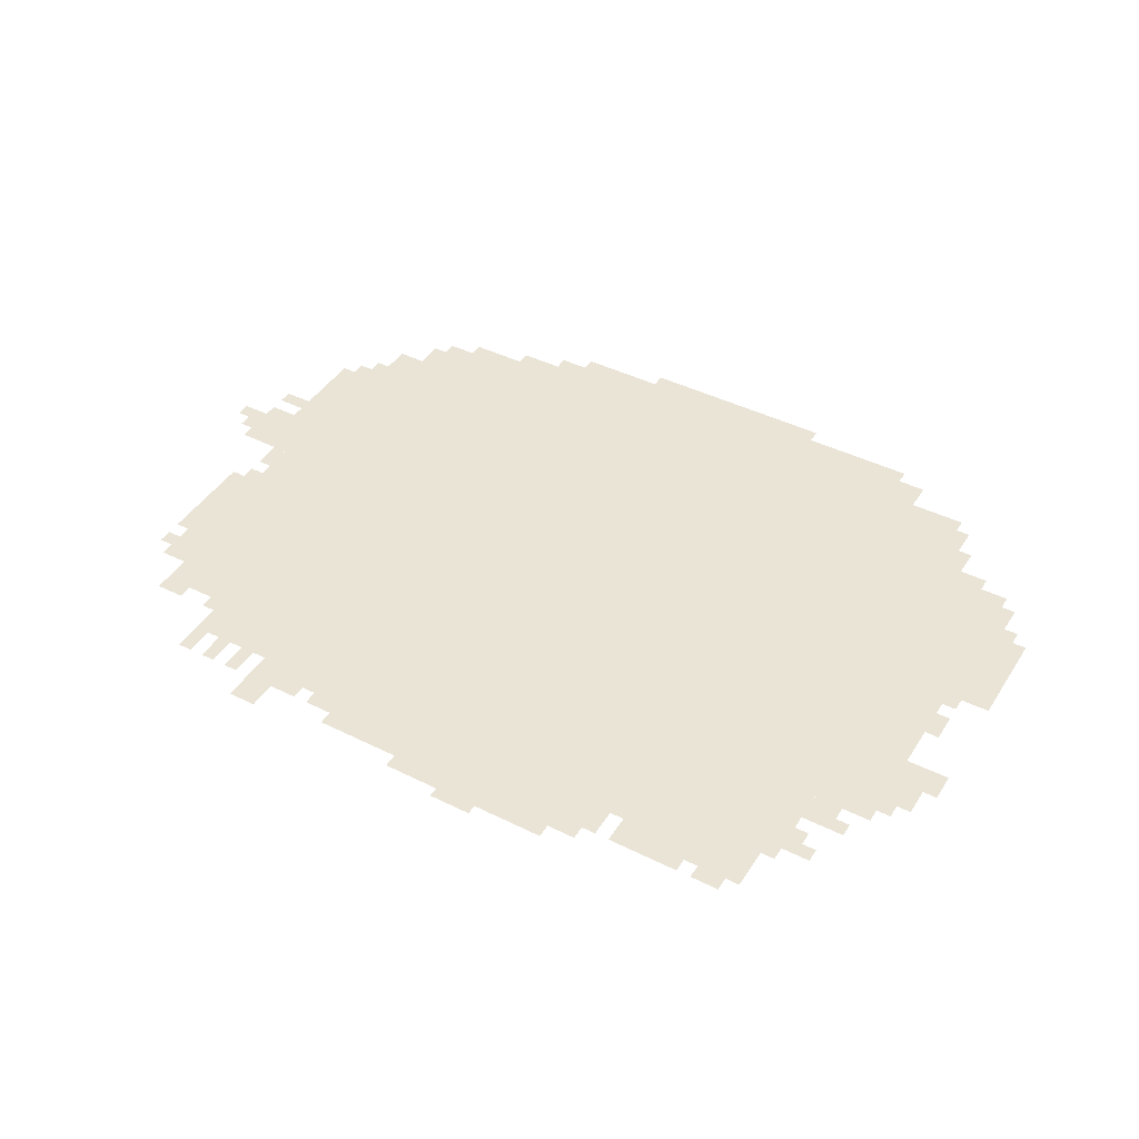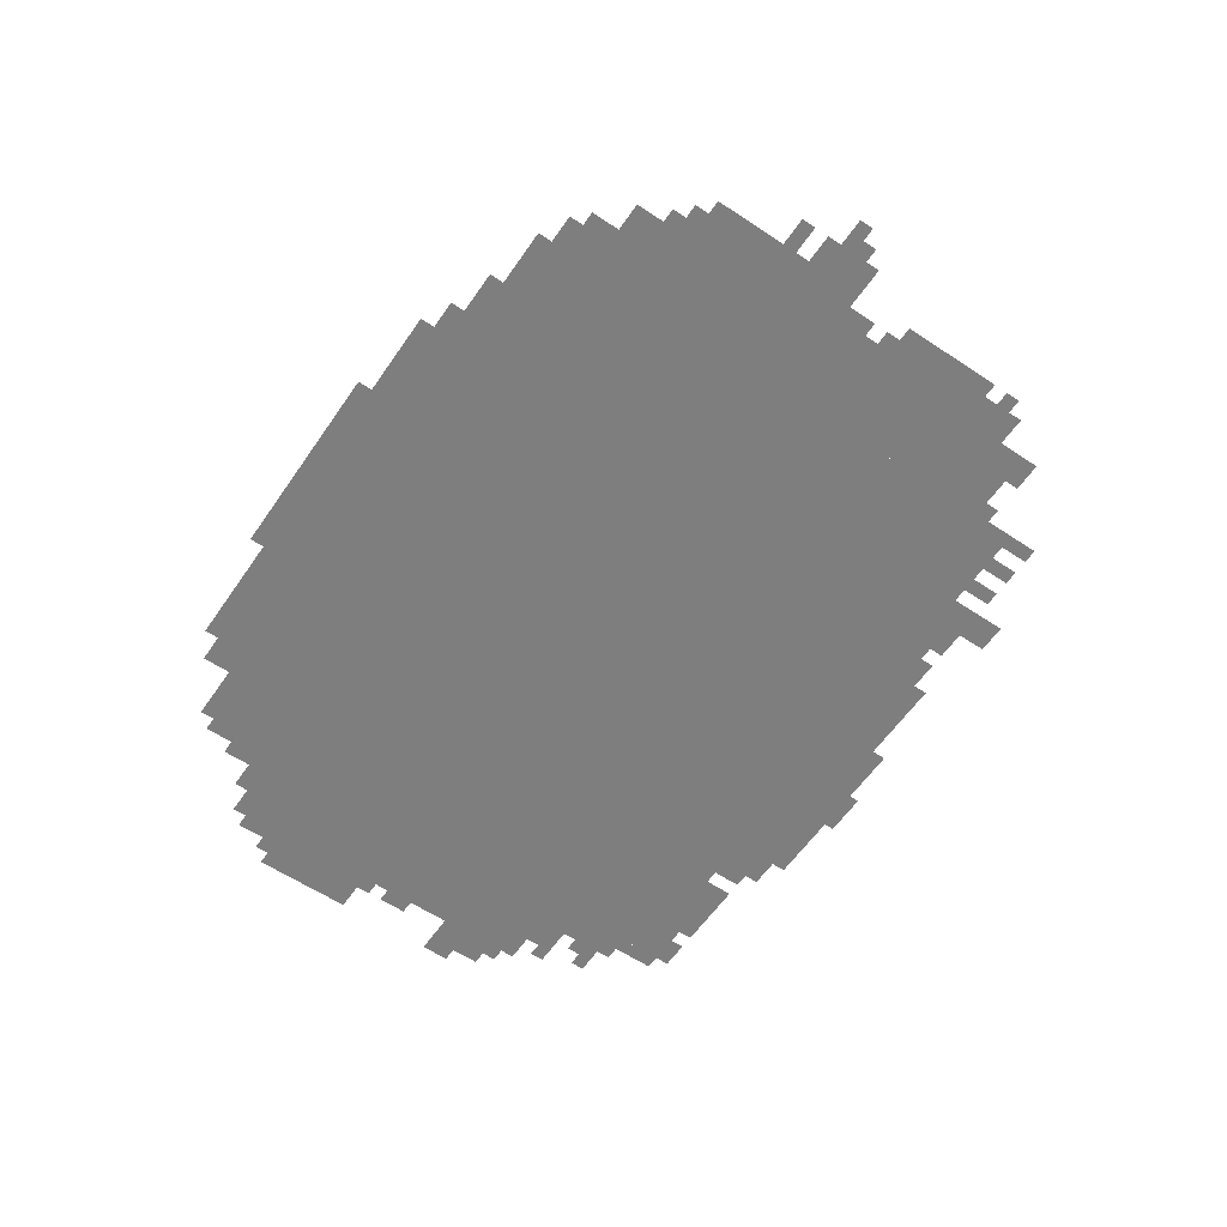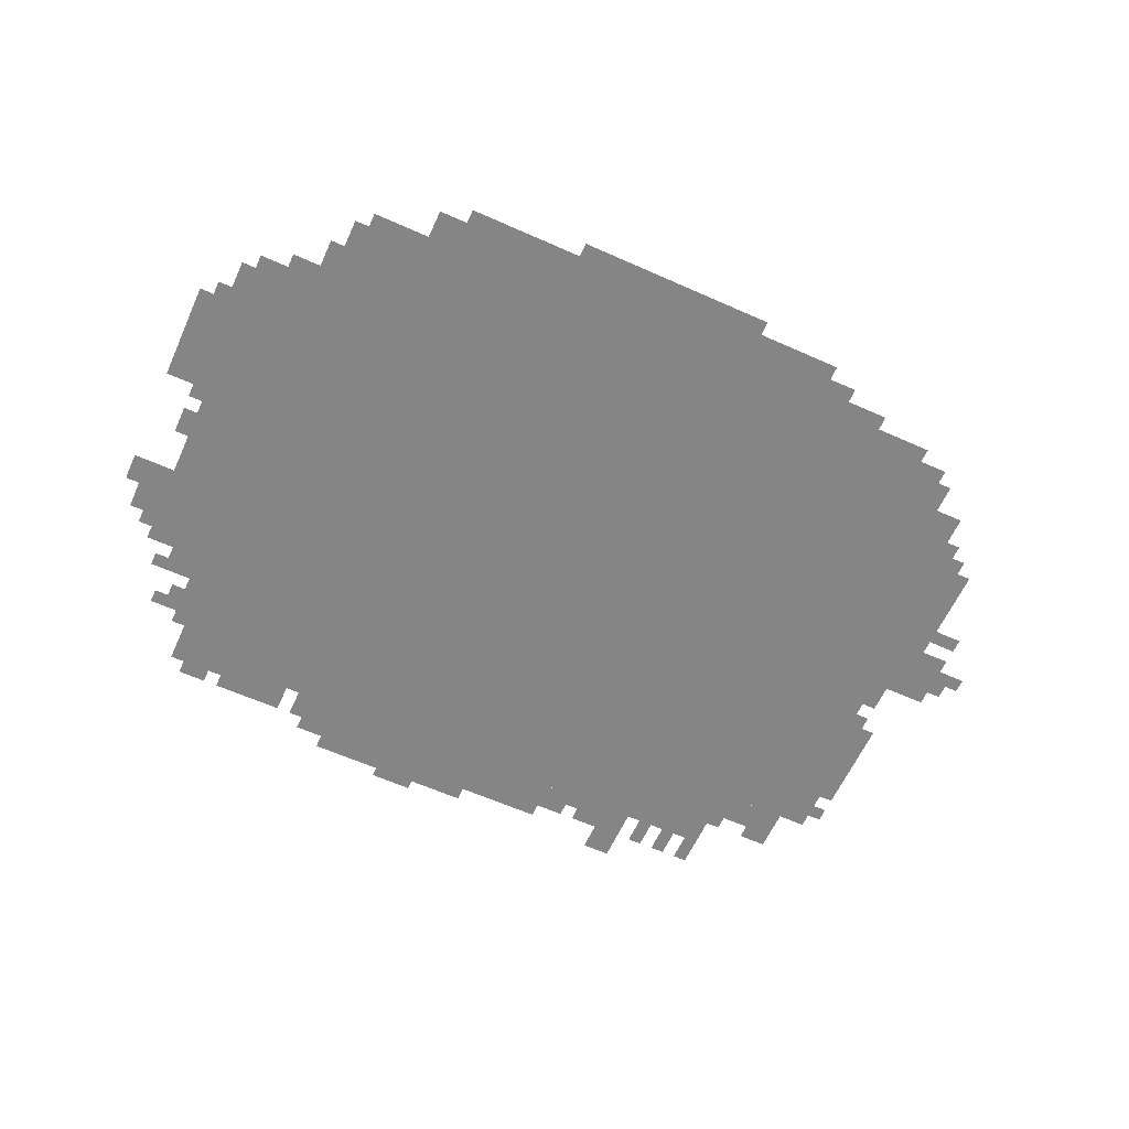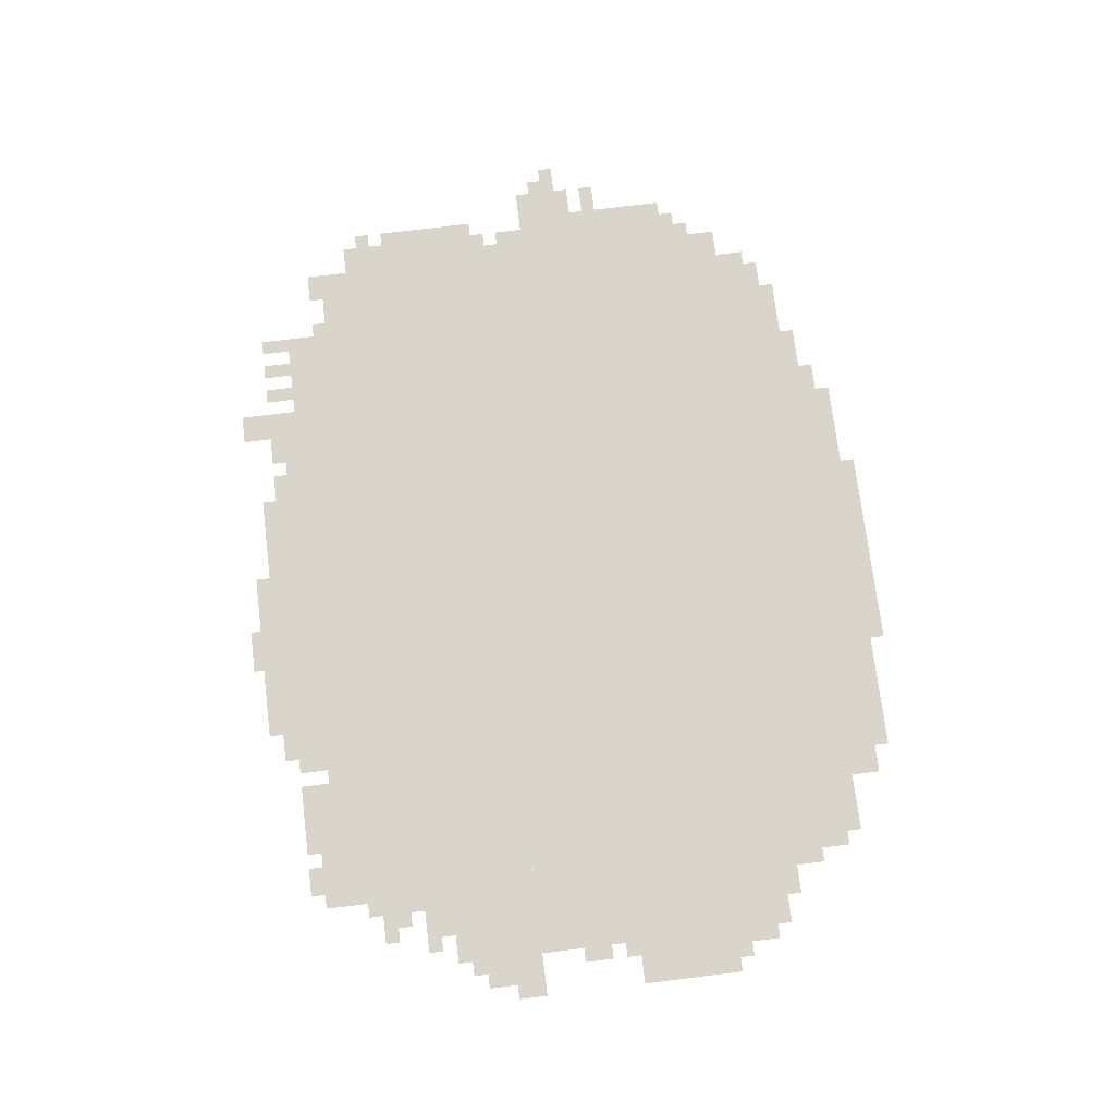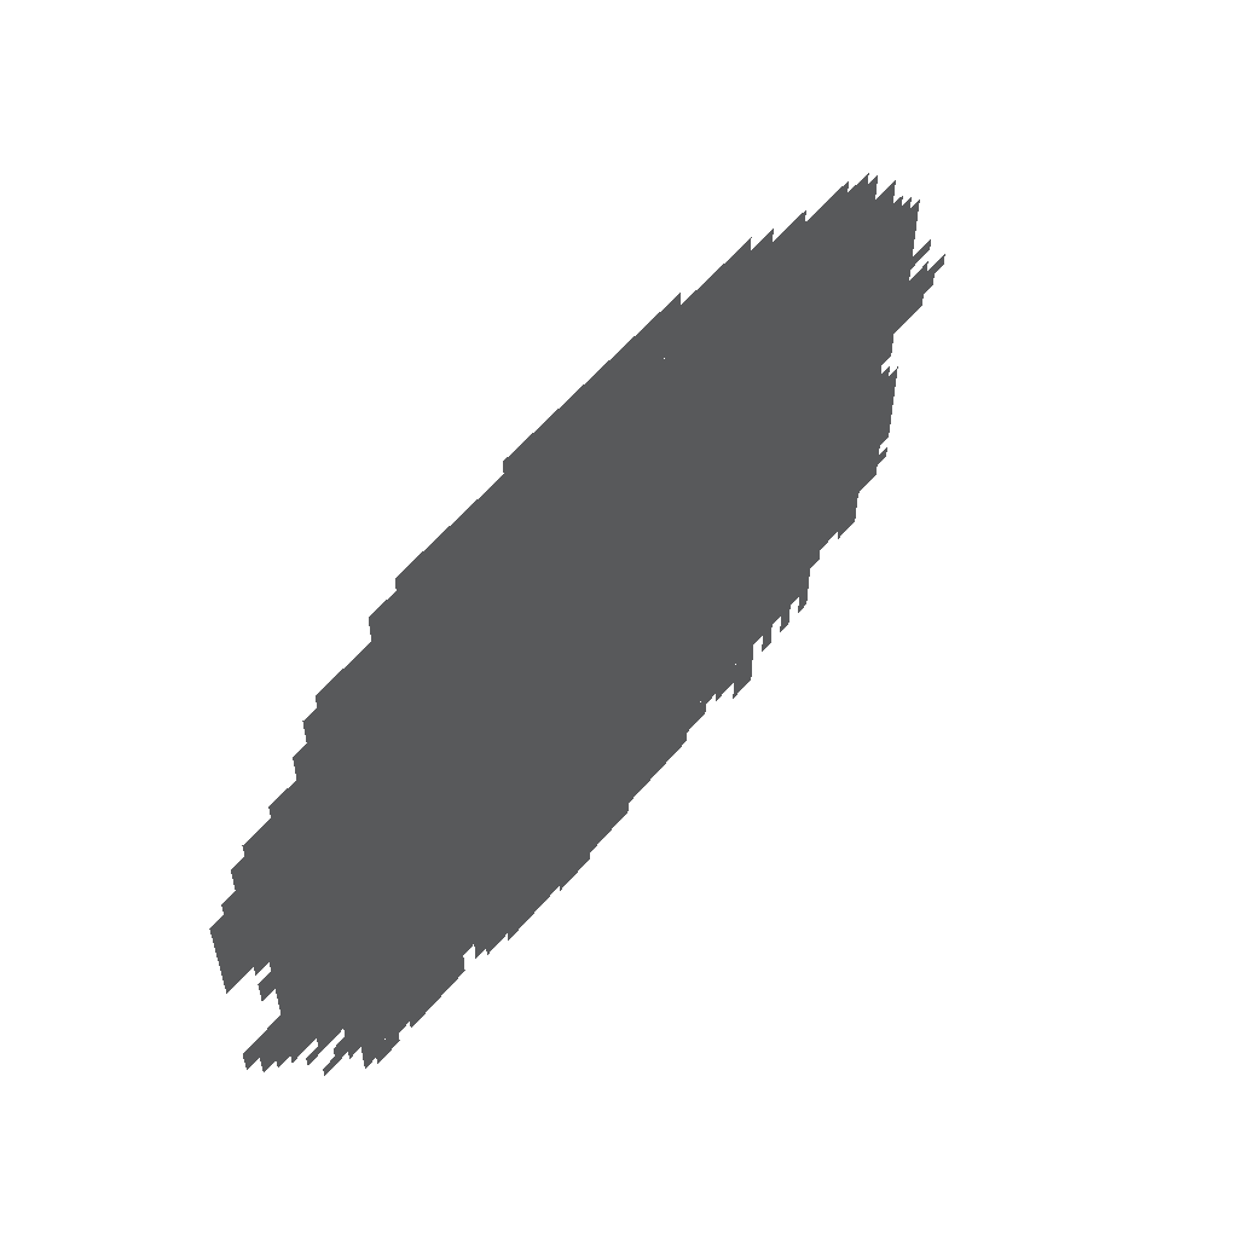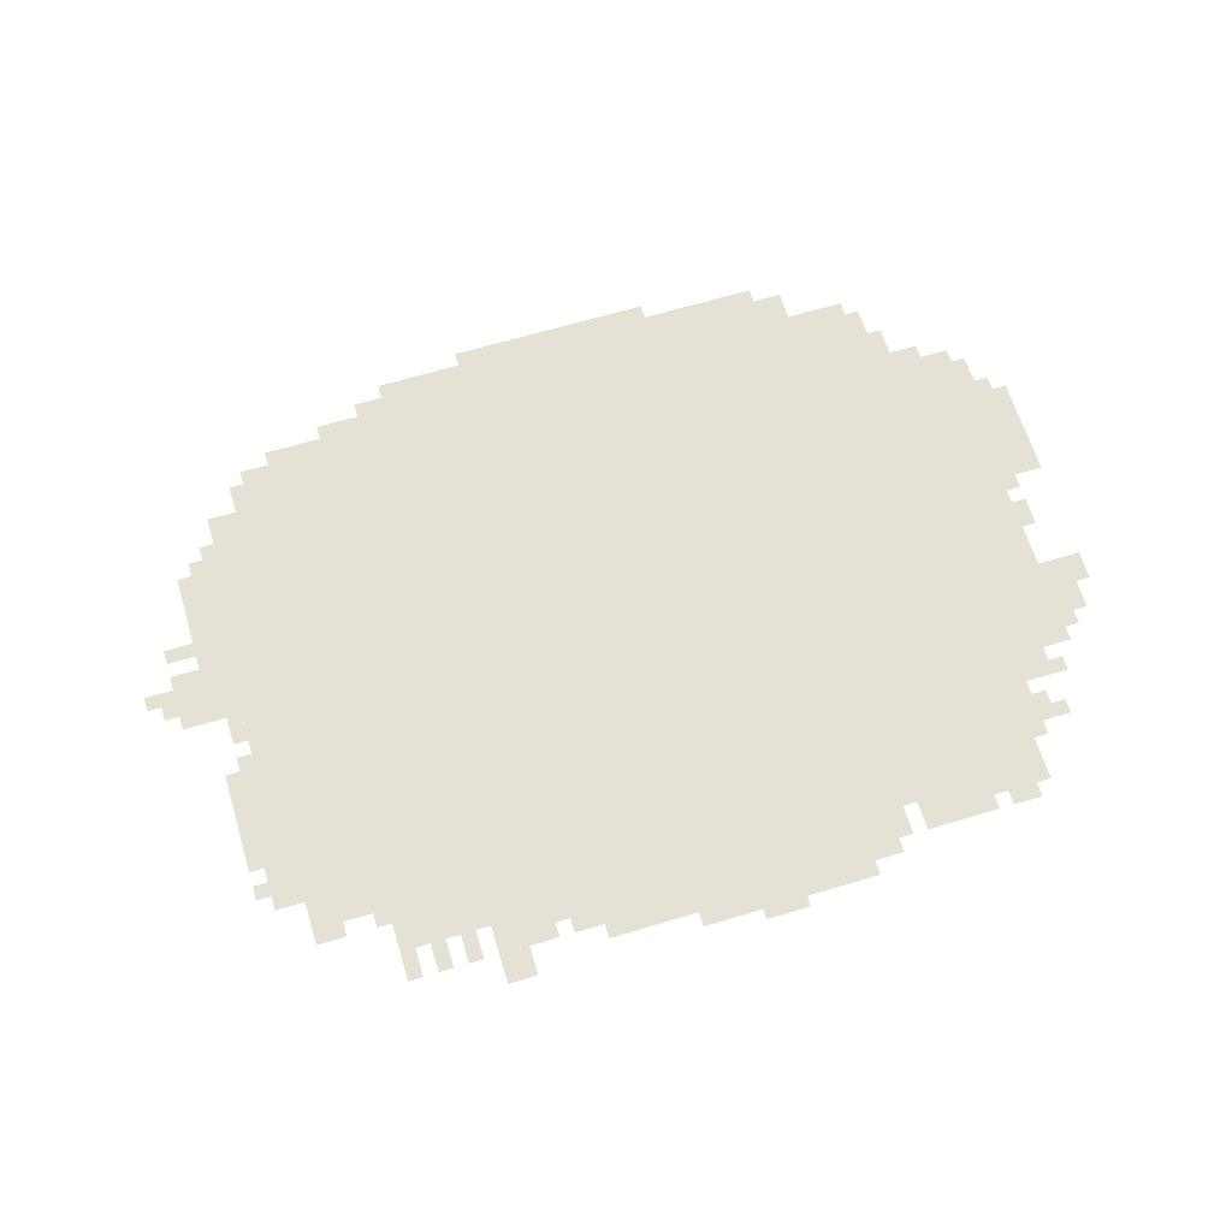
<metadata>
{"format":"obj","ext":"obj","renderer":"f3d","projection":"perspective","resolution":1024,"background":"white","views":[{"elev":43.6,"azim":30.3,"up":"+Z"},{"elev":-59.5,"azim":-124.4,"up":"+Z"},{"elev":-61.7,"azim":155.6,"up":"+Z"},{"elev":74.2,"azim":83.0,"up":"+Z"},{"elev":55.1,"azim":128.7,"up":"+Y"},{"elev":64.7,"azim":-16.9,"up":"+Z"}]}
</metadata>
<code>
g pulinsidun_alter-mesh
v -288 151 0
v -288 1367 0
v -992 1367 0
v -992 151 0
v -992 151 0
v -992 1367 0
v -1664 1367 0
v -1664 151 0
v -1664 727 0
v -1664 1175 0
v -1856 1175 0
v -1856 727 0
v -1664 311 0
v -1664 727 0
v -1856 727 0
v -1856 311 0
v -96 407 0
v -96 791 0
v -288 791 0
v -288 407 0
v -96 791 0
v -96 1175 0
v -288 1175 0
v -288 791 0
v -928 1367 0
v -928 1463 0
v -1376 1463 0
v -1376 1367 0
v -480 1367 0
v -480 1463 0
v -928 1463 0
v -928 1367 0
v -928 55 0
v -928 151 0
v -1248 151 0
v -1248 55 0
v -608 55 0
v -608 151 0
v -928 151 0
v -928 55 0
v 0 823 0
v 0 1047 0
v -96 1047 0
v -96 823 0
v -1664 1175 0
v -1664 1303 0
v -1760 1303 0
v -1760 1175 0
v -1856 919 0
v -1856 1111 0
v -1920 1111 0
v -1920 919 0
v -1856 759 0
v -1856 919 0
v -1920 919 0
v -1920 759 0
v -32 471 0
v -32 599 0
v -96 599 0
v -96 471 0
v -1344 87 0
v -1344 151 0
v -1472 151 0
v -1472 87 0
v -1920 759 0
v -1920 887 0
v -1984 887 0
v -1984 759 0
v -1856 503 0
v -1856 631 0
v -1920 631 0
v -1920 503 0
v -736 1463 0
v -736 1495 0
v -960 1495 0
v -960 1463 0
v -960 1463 0
v -960 1495 0
v -1184 1495 0
v -1184 1463 0
v -384 87 0
v -384 151 0
v -480 151 0
v -480 87 0
v -224 1175 0
v -224 1271 0
v -288 1271 0
v -288 1175 0
v -1664 247 0
v -1664 311 0
v -1760 311 0
v -1760 247 0
v -672 23 0
v -672 55 0
v -864 55 0
v -864 23 0
v -224 311 0
v -224 407 0
v -288 407 0
v -288 311 0
v -1856 407 0
v -1856 503 0
v -1920 503 0
v -1920 407 0
v -864 23 0
v -864 55 0
v -1056 55 0
v -1056 23 0
v -224 215 0
v -224 311 0
v -288 311 0
v -288 215 0
v -1760 1175 0
v -1760 1239 0
v -1824 1239 0
v -1824 1175 0
v -160 343 0
v -160 407 0
v -224 407 0
v -224 343 0
v -1248 87 0
v -1248 151 0
v -1312 151 0
v -1312 87 0
v -1408 23 0
v -1408 87 0
v -1472 87 0
v -1472 23 0
v -416 1367 0
v -416 1431 0
v -480 1431 0
v -480 1367 0
v -1760 247 0
v -1760 311 0
v -1824 311 0
v -1824 247 0
v -480 87 0
v -480 151 0
v -544 151 0
v -544 87 0
v -1376 1367 0
v -1376 1399 0
v -1472 1399 0
v -1472 1367 0
v -192 247 0
v -192 311 0
v -224 311 0
v -224 247 0
v -1856 695 0
v -1856 759 0
v -1888 759 0
v -1888 695 0
v 0 535 0
v 0 599 0
v -32 599 0
v -32 535 0
v -1984 791 0
v -1984 855 0
v -2016 855 0
v -2016 791 0
v -64 695 0
v -64 759 0
v -96 759 0
v -96 695 0
v -1920 919 0
v -1920 951 0
v -1984 951 0
v -1984 919 0
v -1760 215 0
v -1760 247 0
v -1824 247 0
v -1824 215 0
v -1568 87 0
v -1568 151 0
v -1600 151 0
v -1600 87 0
v -1632 87 0
v -1632 151 0
v -1664 151 0
v -1664 87 0
v -288 87 0
v -288 119 0
v -352 119 0
v -352 87 0
v -256 151 0
v -256 215 0
v -288 215 0
v -288 151 0
v -576 87 0
v -576 151 0
v -608 151 0
v -608 87 0
v -1504 87 0
v -1504 151 0
v -1536 151 0
v -1536 87 0
v -64 1079 0
v -64 1143 0
v -96 1143 0
v -96 1079 0
v -1856 343 0
v -1856 407 0
v -1888 407 0
v -1888 343 0
v -320 119 0
v -320 151 0
v -384 151 0
v -384 119 0
v -1472 1367 0
v -1472 1399 0
v -1536 1399 0
v -1536 1367 0
v -256 119 0
v -256 151 0
v -320 151 0
v -320 119 0
v -832 0 0
v -832 23 0
v -896 23 0
v -896 0 0
v -1376 1399 0
v -1376 1431 0
v -1440 1431 0
v -1440 1399 0
v -256 1271 0
v -256 1335 0
v -288 1335 0
v -288 1271 0
v -160 1175 0
v -160 1207 0
v -224 1207 0
v -224 1175 0
v -1664 1303 0
v -1664 1335 0
v -1728 1335 0
v -1728 1303 0
v -64 439 0
v -64 471 0
v -96 471 0
v -96 439 0
v -128 343 0
v -128 375 0
v -160 375 0
v -160 343 0
v -1856 631 0
v -1856 663 0
v -1888 663 0
v -1888 631 0
v -1888 343 0
v -1888 375 0
v -1920 375 0
v -1920 343 0
v -1664 215 0
v -1664 247 0
v -1696 247 0
v -1696 215 0
v -160 247 0
v -160 279 0
v -192 279 0
v -192 247 0
v -1312 119 0
v -1312 151 0
v -1344 151 0
v -1344 119 0
v -64 1047 0
v -64 1079 0
v -96 1079 0
v -96 1047 0
v -896 0 0
v -896 23 0
v -928 23 0
v -928 0 0
v -1856 311 0
v -1856 343 0
v -1888 343 0
v -1888 311 0
v -1856 1111 0
v -1856 1143 0
v -1888 1143 0
v -1888 1111 0
v -64 791 0
v -64 823 0
v -96 823 0
v -96 791 0
v -2016 823 0
v -2016 855 0
v -2047 855 0
v -2047 823 0
v -32 1047 0
v -32 1079 0
v -64 1079 0
v -64 1047 0
g pulinsidun_alter-mesh_0
f 3 2 1
f 1 4 3
f 7 6 5
f 5 8 7
f 11 10 9
f 9 12 11
f 15 14 13
f 13 16 15
f 19 18 17
f 17 20 19
f 23 22 21
f 21 24 23
f 27 26 25
f 25 28 27
f 31 30 29
f 29 32 31
f 35 34 33
f 33 36 35
f 39 38 37
f 37 40 39
f 43 42 41
f 41 44 43
f 47 46 45
f 45 48 47
f 51 50 49
f 49 52 51
f 55 54 53
f 53 56 55
f 59 58 57
f 57 60 59
f 63 62 61
f 61 64 63
f 67 66 65
f 65 68 67
f 71 70 69
f 69 72 71
f 75 74 73
f 73 76 75
f 79 78 77
f 77 80 79
f 83 82 81
f 81 84 83
f 87 86 85
f 85 88 87
f 91 90 89
f 89 92 91
f 95 94 93
f 93 96 95
f 99 98 97
f 97 100 99
f 103 102 101
f 101 104 103
f 107 106 105
f 105 108 107
f 111 110 109
f 109 112 111
f 115 114 113
f 113 116 115
f 119 118 117
f 117 120 119
f 123 122 121
f 121 124 123
f 127 126 125
f 125 128 127
f 131 130 129
f 129 132 131
f 135 134 133
f 133 136 135
f 139 138 137
f 137 140 139
f 143 142 141
f 141 144 143
f 147 146 145
f 145 148 147
f 151 150 149
f 149 152 151
f 155 154 153
f 153 156 155
f 159 158 157
f 157 160 159
f 163 162 161
f 161 164 163
f 167 166 165
f 165 168 167
f 171 170 169
f 169 172 171
f 175 174 173
f 173 176 175
f 179 178 177
f 177 180 179
f 183 182 181
f 181 184 183
f 187 186 185
f 185 188 187
f 191 190 189
f 189 192 191
f 195 194 193
f 193 196 195
f 199 198 197
f 197 200 199
f 203 202 201
f 201 204 203
f 207 206 205
f 205 208 207
f 211 210 209
f 209 212 211
f 215 214 213
f 213 216 215
f 219 218 217
f 217 220 219
f 223 222 221
f 221 224 223
f 227 226 225
f 225 228 227
f 231 230 229
f 229 232 231
f 235 234 233
f 233 236 235
f 239 238 237
f 237 240 239
f 243 242 241
f 241 244 243
f 247 246 245
f 245 248 247
f 251 250 249
f 249 252 251
f 255 254 253
f 253 256 255
f 259 258 257
f 257 260 259
f 263 262 261
f 261 264 263
f 267 266 265
f 265 268 267
f 271 270 269
f 269 272 271
f 275 274 273
f 273 276 275
f 279 278 277
f 277 280 279
f 283 282 281
f 281 284 283
f 287 286 285
f 285 288 287
f 291 290 289
f 289 292 291

</code>
